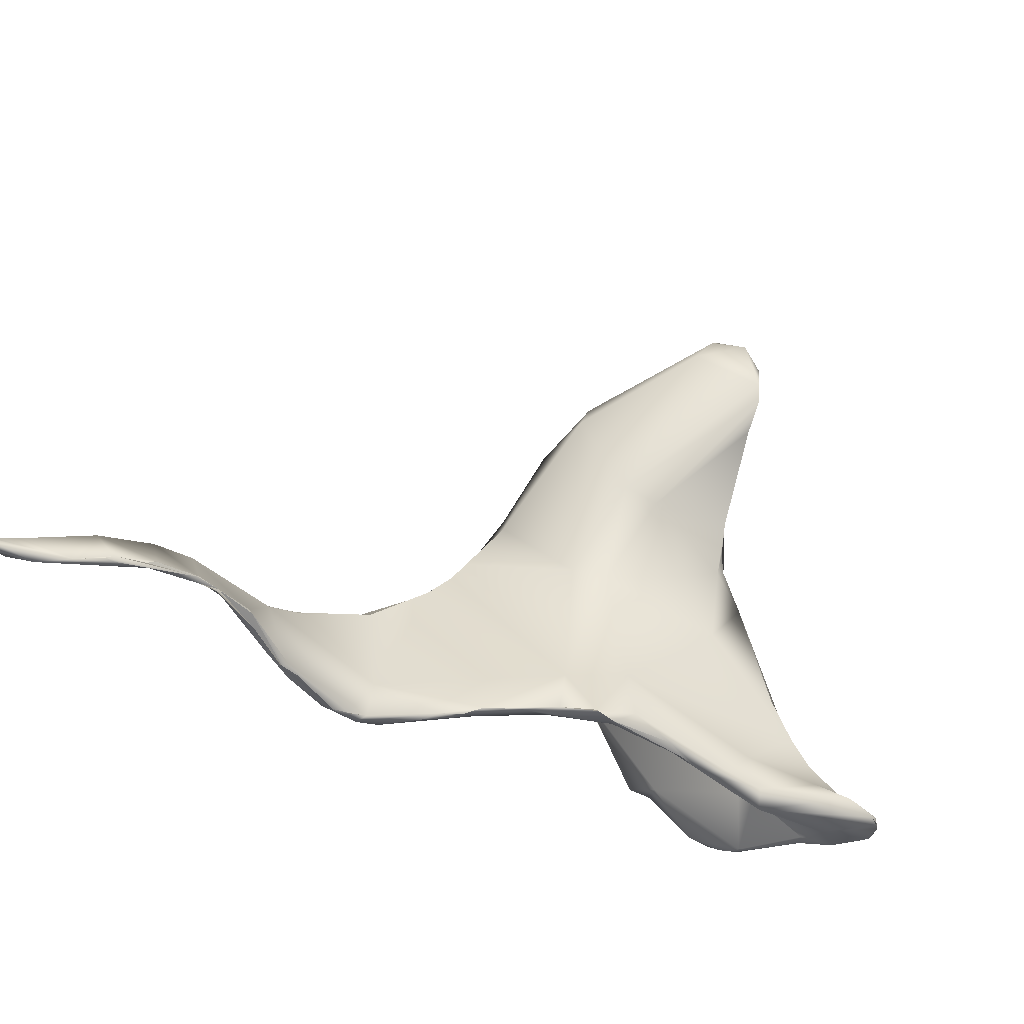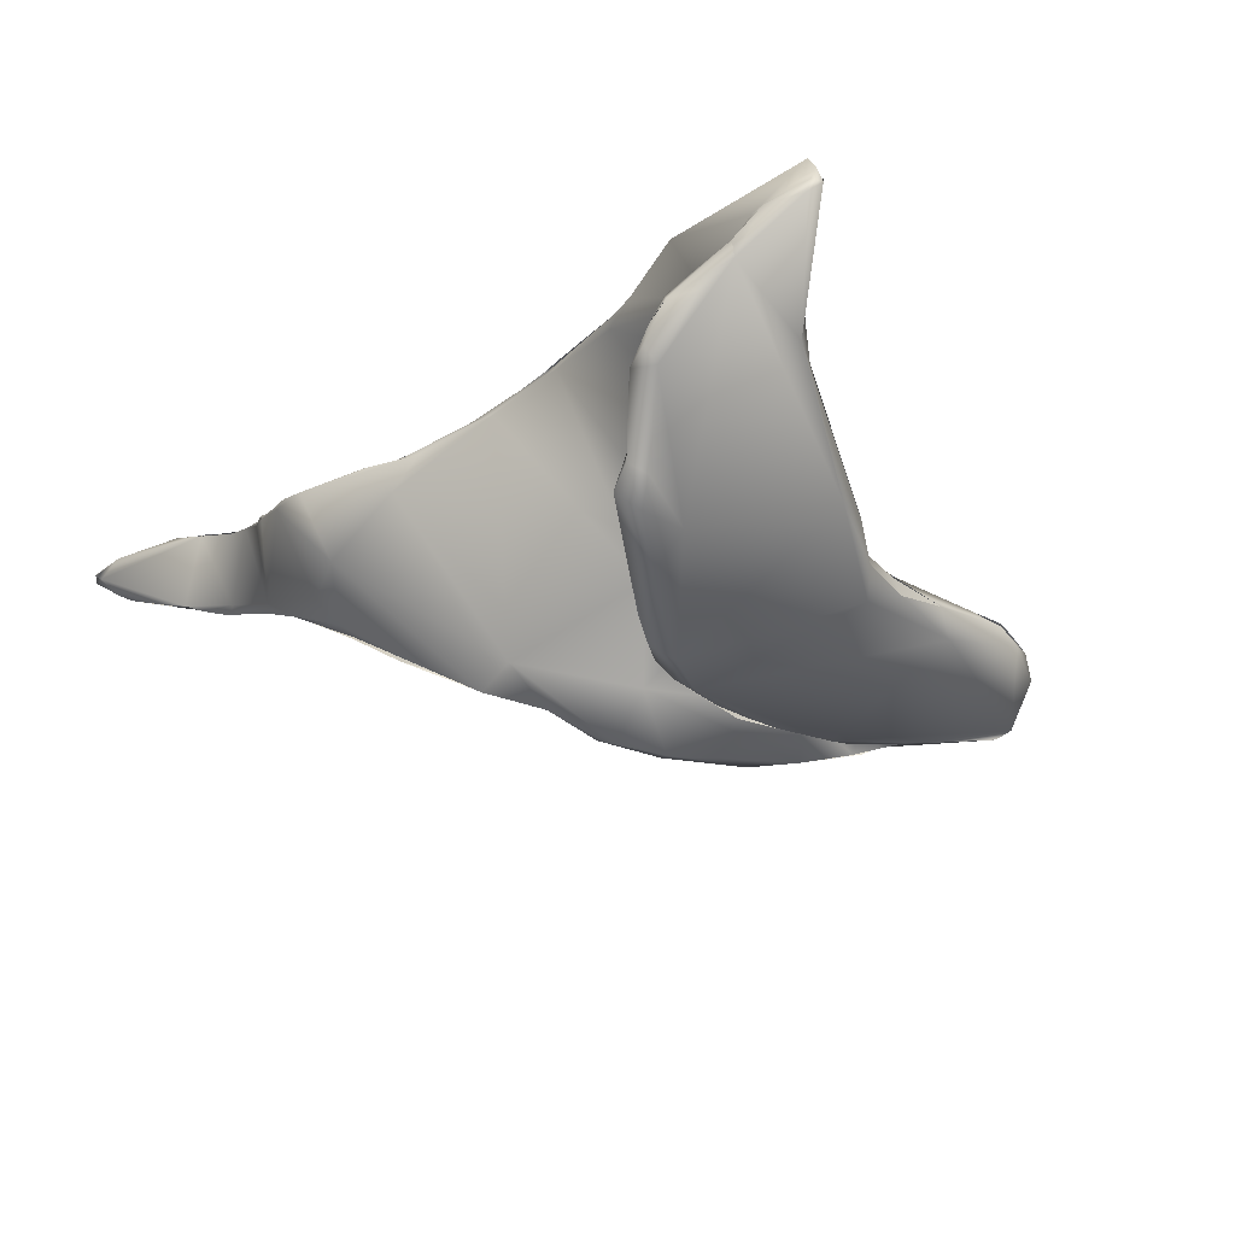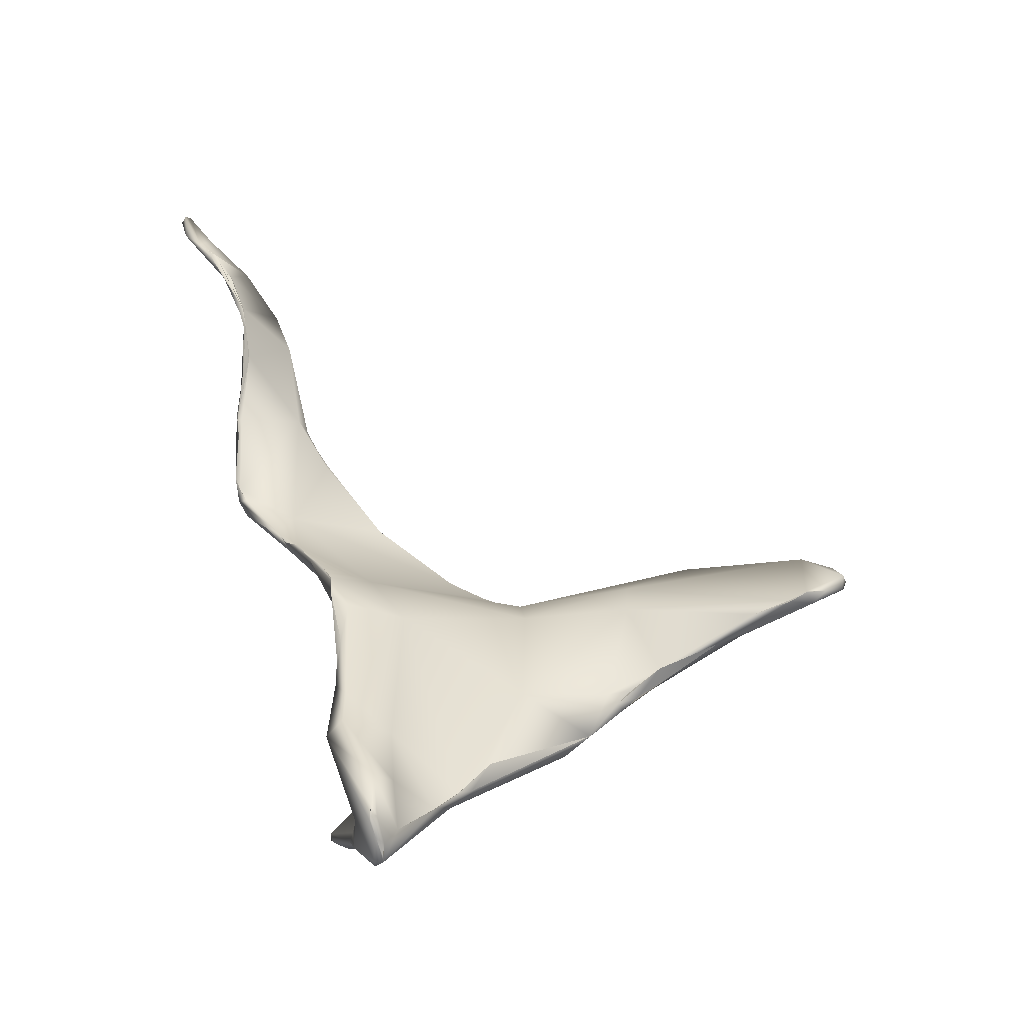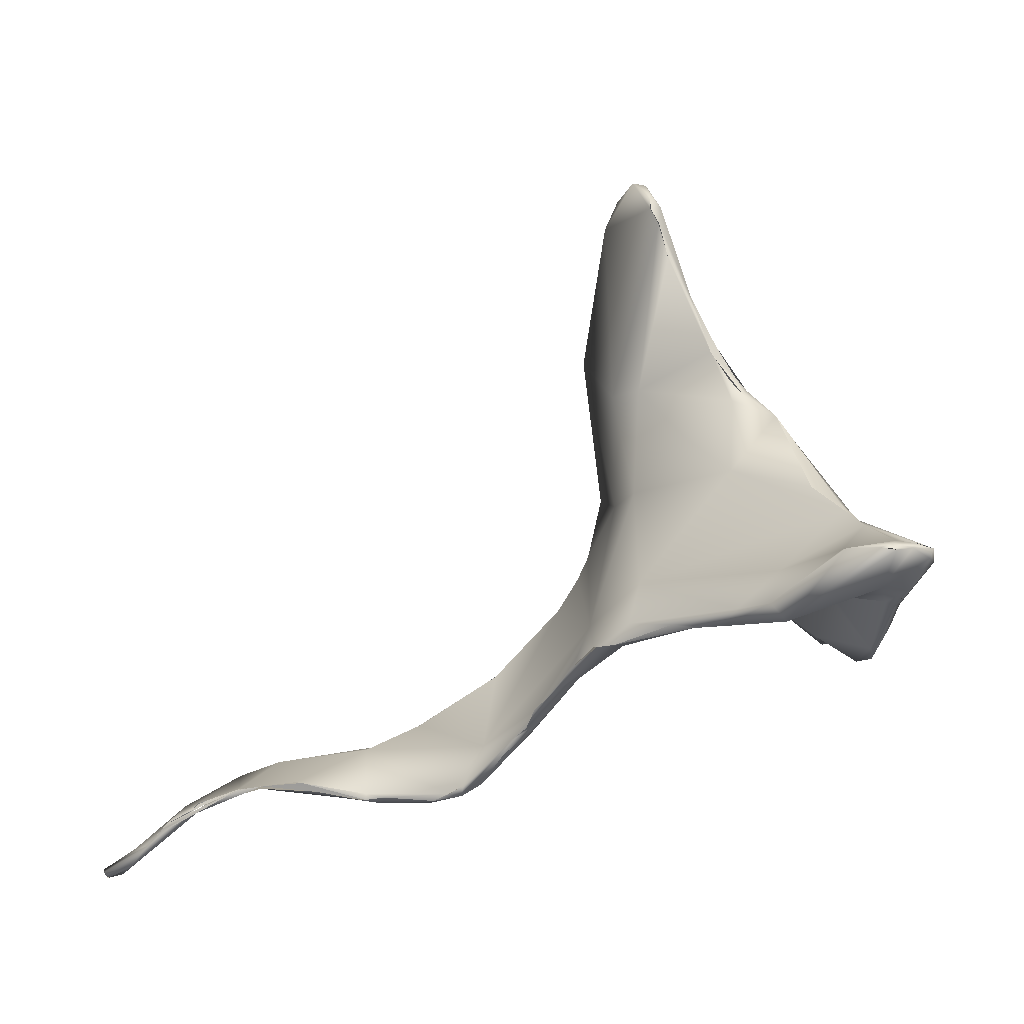
<metadata>
{"format":"obj","ext":"obj","renderer":"f3d","projection":"perspective","resolution":1024,"background":"white","views":[{"elev":54.5,"azim":-170.3,"up":"+Y"},{"elev":-64.3,"azim":-135.1,"up":"+Y"},{"elev":15.1,"azim":-102.7,"up":"+Y"},{"elev":-31.5,"azim":-118.1,"up":"+Z"}]}
</metadata>
<code>
o FJ3397.obj_grp1.2036
v -0.3699 -0.5601 4.113
v -0.3901 -0.5573 4.116
v -0.3892 -0.5517 4.114
v -0.3886 -0.5505 4.117
v -0.3888 -0.5504 4.115
v -0.3459 -0.5402 4.107
v -0.387 -0.5476 4.115
v -0.3899 -0.5634 4.118
v -0.3893 -0.5596 4.119
v -0.3898 -0.5655 4.118
v -0.3882 -0.565 4.115
v -0.3857 -0.5686 4.116
v -0.3748 -0.5667 4.111
v -0.3901 -0.5636 4.118
v -0.3782 -0.5412 4.118
v -0.3802 -0.5594 4.124
v -0.3634 -0.5665 4.113
v -0.3612 -0.5735 4.115
v -0.3633 -0.5694 4.112
v -0.3631 -0.5695 4.112
v -0.3659 -0.549 4.126
v -0.3456 -0.5582 4.122
v -0.3559 -0.5638 4.146
v -0.3416 -0.5759 4.109
v -0.3421 -0.5782 4.109
v -0.3453 -0.5349 4.113
v -0.344 -0.5607 4.123
v -0.3495 -0.5781 4.113
v -0.3632 -0.5609 4.14
v -0.3298 -0.5866 4.118
v -0.3404 -0.5429 4.129
v -0.3637 -0.5608 4.139
v -0.3558 -0.5592 4.149
v -0.3243 -0.5307 4.114
v -0.3368 -0.5806 4.109
v -0.3348 -0.5812 4.11
v -0.3306 -0.5846 4.112
v -0.3385 -0.5631 4.125
v -0.3526 -0.5604 4.154
v -0.3232 -0.584 4.114
v -0.3326 -0.5308 4.116
v -0.3346 -0.5568 4.133
v -0.3348 -0.557 4.132
v -0.3554 -0.5594 4.149
v -0.3465 -0.554 4.161
v -0.3465 -0.554 4.161
v -0.3505 -0.5599 4.157
v -0.3126 -0.5264 4.117
v -0.3074 -0.58 4.13
v -0.3074 -0.5884 4.138
v -0.3171 -0.5544 4.157
v -0.2926 -0.5193 4.142
v -0.33 -0.5538 4.199
v -0.3055 -0.5882 4.131
v -0.3113 -0.5196 4.118
v -0.3159 -0.5249 4.115
v -0.3312 -0.5599 4.19
v -0.2978 -0.5114 4.122
v -0.3159 -0.5249 4.115
v -0.3209 -0.5399 4.178
v -0.2766 -0.5771 4.163
v -0.3158 -0.5494 4.159
v -0.2838 -0.5566 4.186
v -0.322 -0.546 4.211
v -0.2906 -0.5102 4.117
v -0.2977 -0.5899 4.134
v -0.2902 -0.5137 4.118
v -0.321 -0.5486 4.214
v -0.2906 -0.5102 4.117
v -0.2842 -0.5056 4.118
v -0.285 -0.5068 4.119
v -0.2998 -0.5918 4.143
v -0.2861 -0.5418 4.187
v -0.2872 -0.5469 4.192
v -0.2852 -0.5827 4.151
v -0.3007 -0.5808 4.158
v -0.3197 -0.5432 4.208
v -0.3124 -0.5475 4.222
v -0.2661 -0.5102 4.116
v -0.2874 -0.5833 4.16
v -0.2713 -0.5051 4.117
v -0.2585 -0.5057 4.114
v -0.2705 -0.5125 4.135
v -0.2698 -0.5752 4.187
v -0.3043 -0.5339 4.198
v -0.3198 -0.5451 4.219
v -0.2782 -0.5273 4.189
v -0.3203 -0.5421 4.216
v -0.3195 -0.535 4.227
v -0.3199 -0.5351 4.227
v -0.3183 -0.5387 4.231
v -0.3183 -0.5387 4.231
v -0.2685 -0.5366 4.176
v -0.2731 -0.5773 4.168
v -0.2927 -0.5217 4.222
v -0.3241 -0.5164 4.259
v -0.3213 -0.5272 4.247
v -0.3213 -0.5272 4.247
v -0.2408 -0.5081 4.11
v -0.2823 -0.5808 4.156
v -0.2734 -0.5776 4.168
v -0.2682 -0.5761 4.177
v -0.2638 -0.5653 4.201
v -0.3265 -0.5114 4.271
v -0.3261 -0.512 4.271
v -0.3253 -0.5135 4.279
v -0.2453 -0.5048 4.112
v -0.238 -0.5052 4.108
v -0.2642 -0.5707 4.184
v -0.2771 -0.5379 4.21
v -0.3158 -0.5269 4.257
v -0.2452 -0.5046 4.112
v -0.2727 -0.5416 4.214
v -0.2802 -0.5183 4.226
v -0.2755 -0.5344 4.209
v -0.3057 -0.5157 4.298
v -0.3257 -0.5088 4.277
v -0.3248 -0.5094 4.285
v -0.3252 -0.5093 4.277
v -0.2379 -0.5052 4.108
v -0.2281 -0.5119 4.111
v -0.2651 -0.5271 4.19
v -0.2731 -0.5376 4.198
v -0.2704 -0.5354 4.253
v -0.3201 -0.5108 4.292
v -0.2303 -0.5032 4.106
v -0.2049 -0.5055 4.115
v -0.2624 -0.5668 4.193
v -0.2618 -0.5511 4.214
v -0.2766 -0.533 4.216
v -0.3182 -0.5065 4.293
v -0.2997 -0.5054 4.284
v -0.2247 -0.5028 4.103
v -0.2251 -0.5029 4.103
v -0.2103 -0.5018 4.097
v -0.2063 -0.497 4.098
v -0.2218 -0.5368 4.167
v -0.2612 -0.5508 4.222
v -0.2617 -0.5561 4.212
v -0.2459 -0.5429 4.198
v -0.2751 -0.53 4.217
v -0.2767 -0.533 4.216
v -0.2753 -0.5289 4.217
v -0.2806 -0.5251 4.242
v -0.3011 -0.5184 4.296
v -0.3061 -0.5129 4.299
v -0.2032 -0.4981 4.095
v -0.2584 -0.5192 4.254
v -0.2786 -0.5236 4.237
v -0.2782 -0.5242 4.257
v -0.2689 -0.5336 4.25
v -0.3051 -0.5077 4.294
v -0.2617 -0.5561 4.212
v -0.2626 -0.5452 4.228
v -0.2626 -0.5489 4.224
v -0.2643 -0.5434 4.235
v -0.2677 -0.5224 4.244
v -0.2776 -0.521 4.25
v -0.2775 -0.5215 4.259
v -0.2855 -0.5251 4.277
v -0.2992 -0.519 4.294
v -0.2741 -0.5187 4.273
v -0.2008 -0.494 4.096
v -0.2008 -0.4938 4.096
v -0.1983 -0.5108 4.114
v -0.2643 -0.5434 4.235
v -0.2643 -0.5434 4.235
v -0.27 -0.5359 4.251
v -0.2643 -0.5434 4.235
v -0.266 -0.5385 4.242
v -0.266 -0.5385 4.242
v -0.27 -0.5339 4.251
v -0.2719 -0.5315 4.259
v -0.2815 -0.5236 4.272
v -0.2812 -0.5191 4.277
v -0.2604 -0.5209 4.262
v -0.1953 -0.4907 4.095
v -0.1953 -0.4907 4.095
v -0.1913 -0.4911 4.095
v -0.2284 -0.5471 4.204
v -0.2363 -0.546 4.218
v -0.2344 -0.5397 4.213
v -0.2674 -0.5213 4.268
v -0.2742 -0.519 4.273
v -0.269 -0.5202 4.27
v -0.1802 -0.4777 4.097
v -0.1823 -0.5029 4.121
v -0.2121 -0.5331 4.175
v -0.2191 -0.5377 4.186
v -0.2201 -0.5411 4.184
v -0.2229 -0.5403 4.194
v -0.256 -0.527 4.256
v -0.1577 -0.4726 4.119
v -0.184 -0.4768 4.098
v -0.1799 -0.4715 4.099
v -0.1677 -0.4761 4.123
v -0.1957 -0.5152 4.15
v -0.2073 -0.5328 4.169
v -0.2334 -0.5431 4.219
v -0.2452 -0.532 4.243
v -0.1786 -0.4719 4.098
v -0.184 -0.4768 4.098
v -0.178 -0.4709 4.098
v -0.1784 -0.4929 4.132
v -0.183 -0.5078 4.131
v -0.2102 -0.5317 4.172
v -0.2194 -0.5382 4.186
v -0.2072 -0.5326 4.169
v -0.2072 -0.5326 4.169
v -0.2194 -0.5382 4.186
v -0.2194 -0.5382 4.186
v -0.2231 -0.5407 4.194
v -0.2248 -0.5449 4.2
v -0.1802 -0.4777 4.097
v -0.178 -0.4709 4.098
v -0.1733 -0.4678 4.099
v -0.1958 -0.5152 4.15
v -0.2102 -0.5317 4.172
v -0.191 -0.5168 4.15
v -0.1826 -0.5065 4.137
v -0.191 -0.5168 4.15
v -0.1678 -0.4492 4.104
v -0.1688 -0.451 4.104
v -0.1697 -0.4563 4.101
v -0.1697 -0.4563 4.101
v -0.185 -0.504 4.14
v -0.1688 -0.451 4.104
v -0.1758 -0.4933 4.133
v -0.1757 -0.4934 4.132
v -0.185 -0.504 4.14
v -0.171 -0.492 4.129
v -0.1822 -0.507 4.137
v -0.171 -0.492 4.129
v -0.191 -0.5168 4.15
v -0.1582 -0.4395 4.103
v -0.1587 -0.4397 4.104
v -0.1527 -0.4333 4.104
v -0.1656 -0.4851 4.125
v -0.1726 -0.488 4.13
v -0.1726 -0.488 4.13
v -0.1431 -0.4518 4.123
v -0.1651 -0.4817 4.126
v -0.1541 -0.4684 4.123
v -0.1541 -0.4684 4.123
v -0.1651 -0.4817 4.126
v -0.1651 -0.4817 4.126
v -0.1584 -0.4397 4.104
v -0.1524 -0.433 4.104
v -0.1511 -0.4339 4.102
v -0.1408 -0.4222 4.101
v -0.1656 -0.4851 4.125
v -0.1386 -0.423 4.098
v -0.1525 -0.4332 4.104
v -0.1406 -0.4224 4.1
v -0.1383 -0.4208 4.098
v -0.1383 -0.4482 4.117
v -0.1541 -0.4684 4.123
v -0.1439 -0.4567 4.121
v -0.1323 -0.4412 4.119
v -0.1439 -0.4567 4.121
v -0.1434 -0.4523 4.122
v -0.1541 -0.4684 4.123
v -0.1383 -0.4208 4.098
v -0.1293 -0.416 4.094
v -0.1267 -0.4143 4.094
v -0.1266 -0.4143 4.094
v -0.1293 -0.4151 4.096
v -0.118 -0.4122 4.091
v -0.1179 -0.4257 4.109
v -0.1339 -0.4455 4.12
v -0.1339 -0.4455 4.12
v -0.1195 -0.4134 4.091
v -0.1066 -0.4101 4.086
v -0.09689 -0.4107 4.087
v -0.1191 -0.4313 4.109
v -0.1245 -0.4367 4.114
v -0.1254 -0.4361 4.115
v -0.09519 -0.4038 4.087
v -0.09927 -0.4135 4.096
v -0.1201 -0.4309 4.109
v -0.1142 -0.4272 4.108
v -0.1339 -0.4455 4.12
v -0.1017 -0.4182 4.098
v -0.1145 -0.4273 4.108
v -0.1004 -0.4148 4.097
v -0.09509 -0.4061 4.085
v -0.09372 -0.4058 4.086
v -0.09348 -0.4045 4.089
v -0.09387 -0.4058 4.086
v -0.09267 -0.4069 4.087
v -0.09782 -0.4135 4.095
v -0.09942 -0.4153 4.096
f 1 2 3
f 3 2 5
f 4 5 2
f 2 8 9
f 4 2 9
f 8 2 10
f 2 11 10
f 11 12 10
f 11 13 12
f 9 14 10
f 3 7 6
f 3 6 1
f 11 2 1
f 13 11 1
f 5 4 7
f 15 7 4
f 15 4 16
f 16 4 9
f 16 9 10
f 17 13 1
f 13 18 12
f 17 20 13
f 19 18 13
f 17 1 22
f 15 16 21
f 23 10 12
f 24 25 20
f 25 18 20
f 6 7 15
f 27 17 22
f 20 18 19
f 23 12 18
f 20 17 24
f 26 6 15
f 6 22 1
f 25 28 18
f 10 29 16
f 29 10 23
f 17 27 24
f 21 26 15
f 31 26 21
f 32 21 16
f 24 35 25
f 25 36 37
f 25 37 28
f 31 21 32
f 32 33 31
f 23 39 29
f 6 34 22
f 24 36 35
f 24 40 36
f 36 40 37
f 34 6 26
f 34 26 41
f 30 28 37
f 24 27 38
f 22 42 27
f 43 38 27
f 18 28 30
f 44 29 39
f 46 44 39
f 39 23 47
f 48 22 34
f 24 49 40
f 24 38 49
f 31 41 26
f 43 51 38
f 31 33 52
f 46 39 53
f 40 30 37
f 30 40 54
f 54 50 30
f 31 52 41
f 55 34 41
f 22 48 42
f 57 47 23
f 56 34 55
f 41 58 55
f 48 34 59
f 45 60 33
f 45 53 60
f 47 57 53
f 38 61 49
f 49 54 40
f 62 42 48
f 51 63 38
f 33 60 52
f 65 56 55
f 48 67 62
f 63 61 38
f 43 62 51
f 51 74 63
f 64 53 68
f 69 55 58
f 69 58 70
f 67 59 71
f 48 59 67
f 66 54 49
f 54 72 50
f 54 66 72
f 62 73 74
f 18 57 23
f 53 57 68
f 41 52 58
f 49 75 66
f 49 61 75
f 76 30 50
f 76 50 72
f 73 62 67
f 30 76 18
f 76 57 18
f 60 53 77
f 68 57 78
f 52 70 58
f 77 53 64
f 83 70 52
f 66 80 72
f 76 72 80
f 62 74 51
f 84 57 76
f 77 85 60
f 64 68 86
f 82 71 81
f 71 82 67
f 67 82 79
f 81 70 83
f 80 66 75
f 87 52 60
f 78 57 84
f 88 77 64
f 86 89 64
f 77 88 90
f 89 86 91
f 92 68 78
f 67 79 93
f 52 87 83
f 84 76 80
f 61 63 94
f 60 85 87
f 95 85 77
f 95 77 90
f 96 90 97
f 89 91 98
f 94 100 61
f 75 101 102
f 102 80 75
f 93 73 67
f 85 95 87
f 95 90 96
f 95 96 104
f 105 97 106
f 82 81 107
f 82 108 79
f 102 84 80
f 78 103 111
f 92 78 111
f 111 97 92
f 96 97 105
f 106 97 111
f 108 99 79
f 112 108 82
f 109 102 94
f 94 63 109
f 110 113 74
f 114 87 95
f 115 74 73
f 95 104 114
f 111 116 106
f 105 106 119
f 118 119 106
f 107 81 83
f 121 79 99
f 83 87 122
f 123 73 93
f 109 63 113
f 115 73 123
f 113 63 74
f 110 74 115
f 104 117 114
f 124 116 111
f 125 106 116
f 106 125 118
f 99 108 126
f 107 83 127
f 128 102 109
f 109 113 129
f 84 102 128
f 110 115 130
f 103 124 111
f 117 118 131
f 125 131 118
f 131 132 117
f 99 134 135
f 107 126 120
f 133 99 126
f 127 126 107
f 137 79 121
f 137 93 79
f 109 129 128
f 128 129 138
f 139 103 128
f 128 103 84
f 122 87 114
f 103 78 84
f 115 141 130
f 115 123 143
f 110 142 113
f 130 141 149
f 132 114 117
f 131 125 146
f 125 116 146
f 133 135 134
f 147 135 133
f 135 121 99
f 136 126 127
f 122 114 148
f 123 140 143
f 142 144 113
f 144 142 130
f 149 144 130
f 150 151 144
f 152 132 131
f 152 131 146
f 147 133 126
f 147 126 136
f 153 155 103
f 103 155 156
f 154 129 113
f 138 129 154
f 157 143 140
f 144 151 113
f 158 144 149
f 159 144 158
f 160 116 124
f 160 145 116
f 160 161 145
f 162 146 161
f 161 146 116
f 163 147 136
f 135 165 121
f 93 140 123
f 192 157 140
f 138 154 166
f 151 154 113
f 154 151 167
f 157 149 143
f 168 169 170
f 171 172 124
f 157 158 149
f 172 173 124
f 156 124 103
f 144 159 150
f 157 159 158
f 173 151 150
f 150 174 173
f 159 175 150
f 173 160 124
f 150 175 174
f 160 174 175
f 176 132 152
f 161 160 175
f 162 152 146
f 177 147 163
f 147 178 179
f 165 147 179
f 135 147 165
f 164 136 127
f 165 137 121
f 93 137 140
f 140 180 181
f 192 140 181
f 148 182 122
f 157 183 159
f 174 160 173
f 148 114 132
f 159 184 175
f 176 162 185
f 148 132 176
f 161 175 162
f 176 152 162
f 178 186 179
f 177 163 164
f 165 179 187
f 83 188 127
f 83 189 188
f 137 190 180
f 191 83 122
f 180 140 137
f 183 157 192
f 183 184 159
f 176 185 192
f 193 179 186
f 164 194 177
f 127 196 164
f 127 188 197
f 165 198 137
f 198 190 137
f 189 83 191
f 213 180 190
f 191 122 182
f 180 213 181
f 213 199 181
f 148 200 182
f 182 200 199
f 200 148 176
f 201 194 195
f 178 202 186
f 203 186 202
f 187 179 193
f 194 164 195
f 195 164 196
f 196 127 204
f 187 205 165
f 206 207 208
f 190 209 210
f 213 211 212
f 210 213 190
f 212 182 213
f 199 213 182
f 199 200 181
f 181 200 192
f 176 192 200
f 214 215 216
f 193 186 216
f 197 204 127
f 217 218 219
f 165 205 198
f 221 206 208
f 201 195 223
f 215 225 216
f 219 226 217
f 198 205 220
f 224 201 227
f 222 195 196
f 228 204 197
f 229 230 231
f 231 230 232
f 220 205 233
f 232 230 234
f 225 235 216
f 227 236 224
f 205 238 233
f 239 196 204
f 228 239 204
f 240 229 231
f 193 216 235
f 241 237 222
f 241 242 243
f 196 242 241
f 244 245 238
f 196 239 242
f 231 246 240
f 233 238 245
f 187 193 205
f 205 193 251
f 196 241 222
f 253 254 255
f 249 256 235
f 256 193 235
f 193 257 251
f 258 257 193
f 248 252 247
f 256 249 252
f 237 259 250
f 258 193 256
f 260 261 262
f 264 252 248
f 265 264 248
f 266 265 267
f 248 267 265
f 264 265 268
f 268 266 267
f 267 263 250
f 250 259 269
f 237 241 259
f 256 270 258
f 261 271 259
f 260 271 261
f 272 264 268
f 264 273 252
f 252 274 275
f 267 250 269
f 275 256 252
f 256 275 276
f 256 276 270
f 271 277 259
f 272 268 273
f 273 268 278
f 274 252 273
f 267 269 268
f 279 268 269
f 277 269 259
f 280 277 282
f 280 281 277
f 275 274 283
f 283 284 275
f 279 269 285
f 269 281 285
f 281 269 277
f 278 286 273
f 273 287 274
f 286 287 273
f 288 278 268
f 279 288 268
f 283 285 281
f 278 289 286
f 288 290 278
f 289 274 287
f 289 290 274
f 289 278 290
f 290 291 274
f 292 290 288
f 285 292 288
f 292 283 291
f 283 274 291
f 292 285 283

</code>
